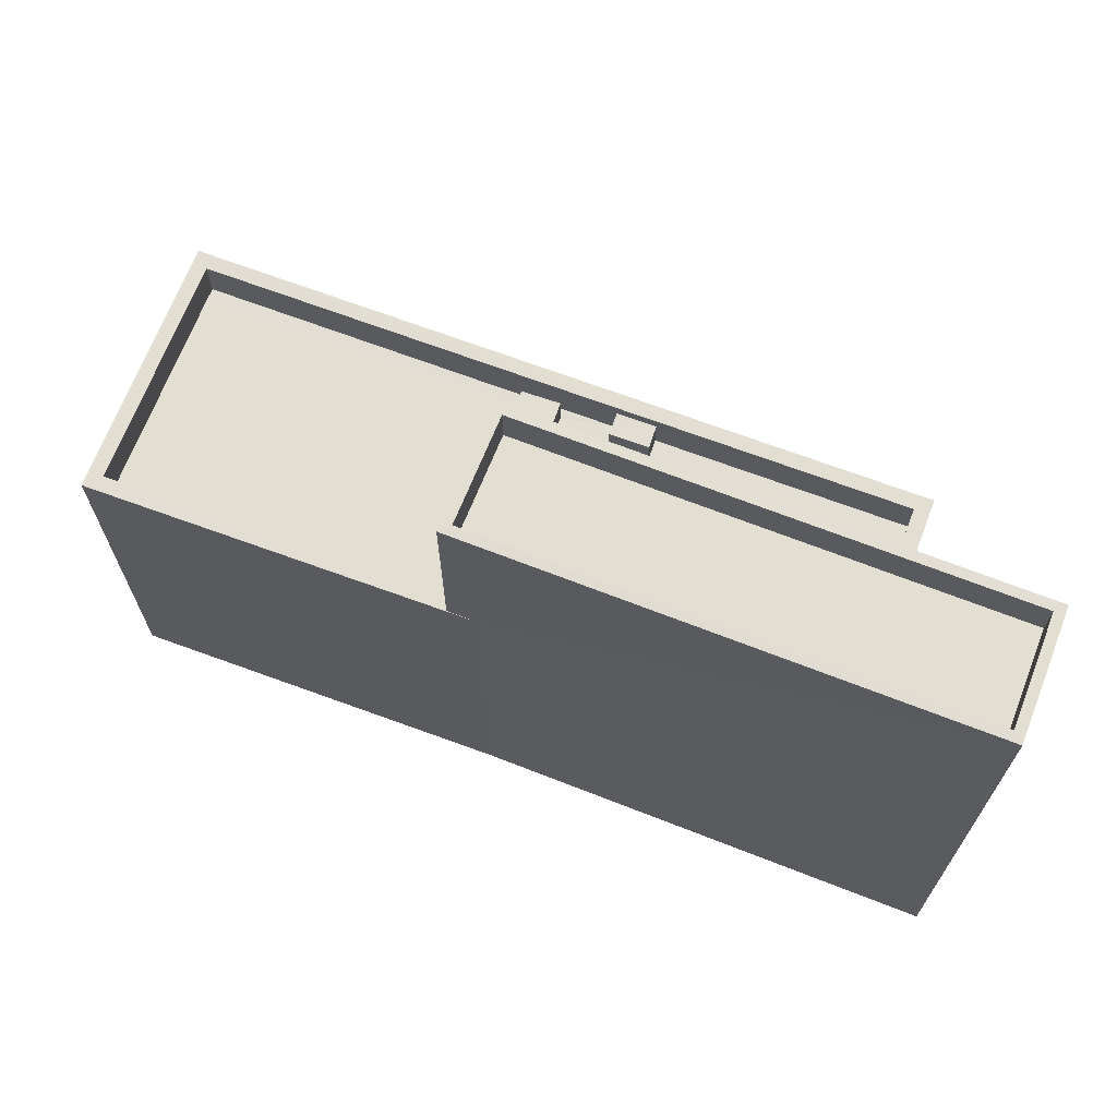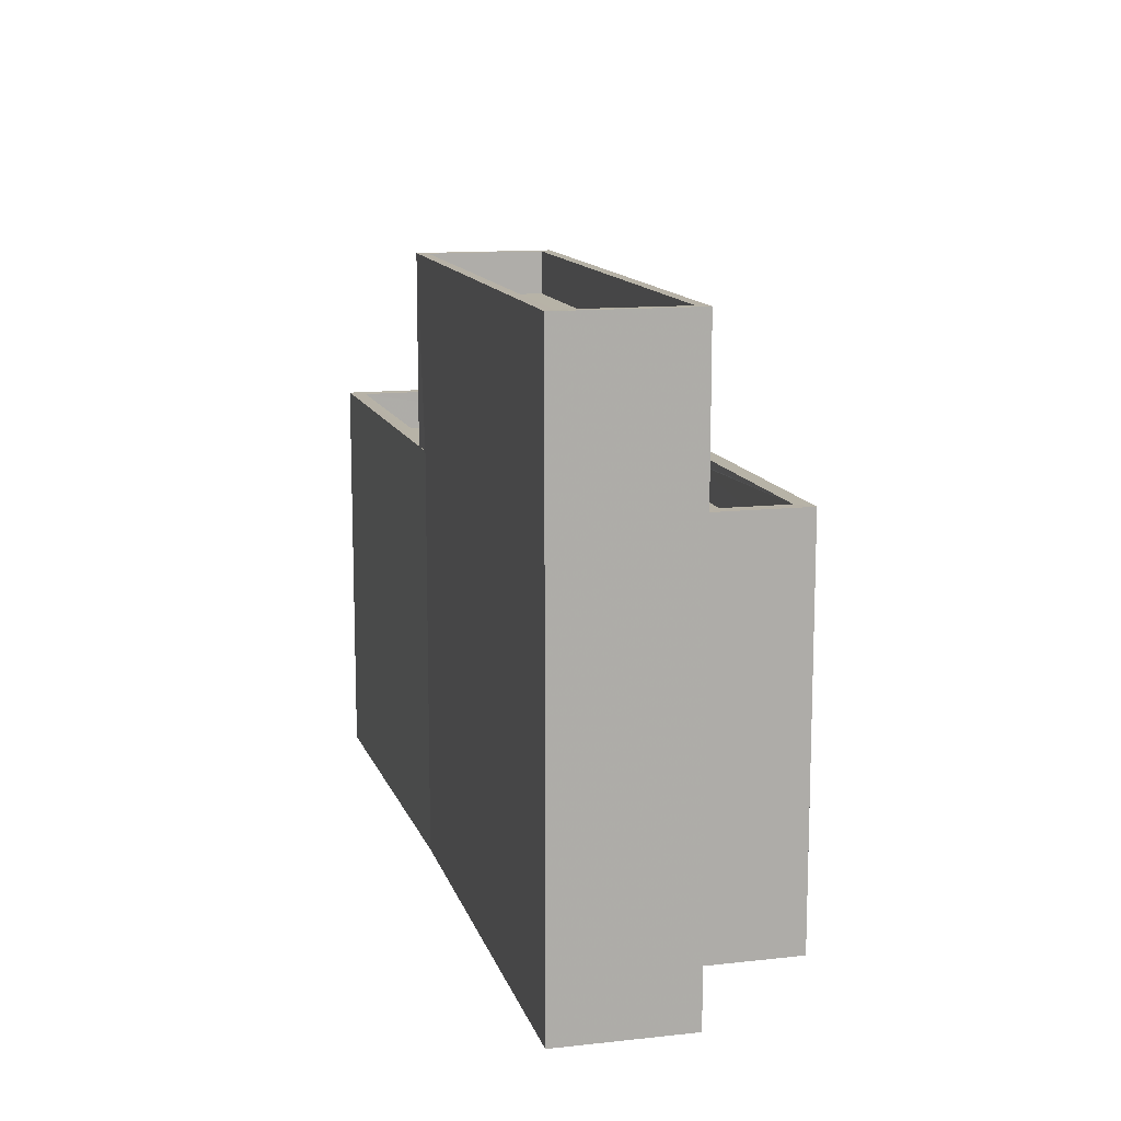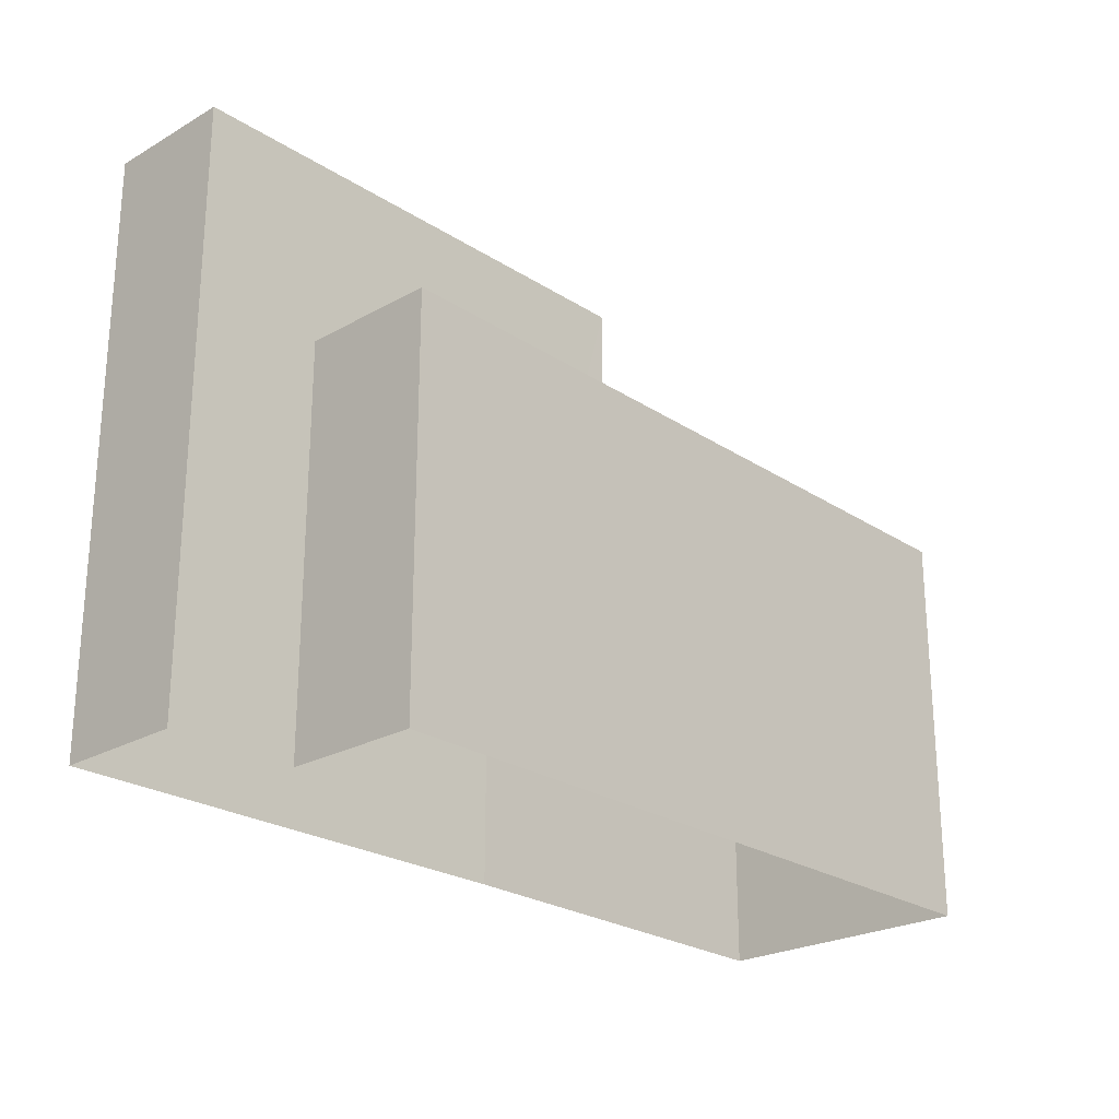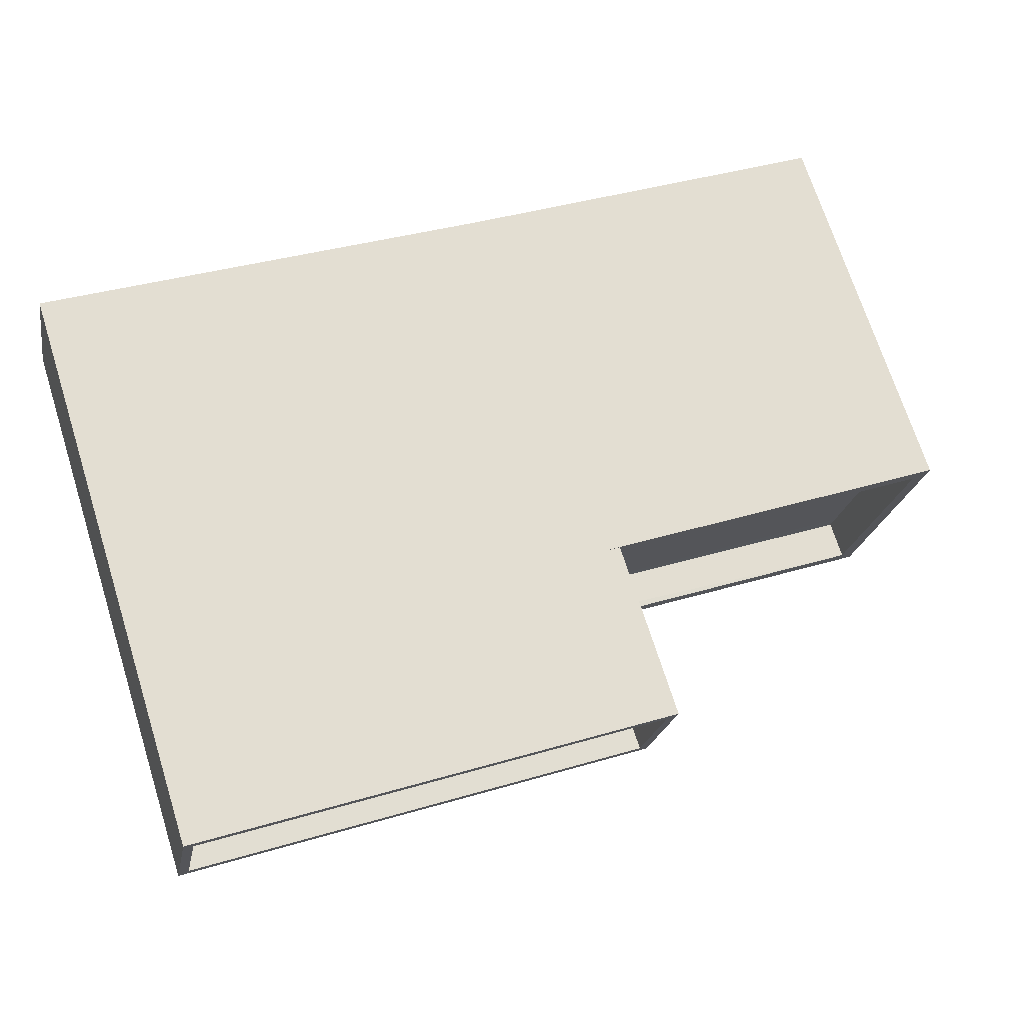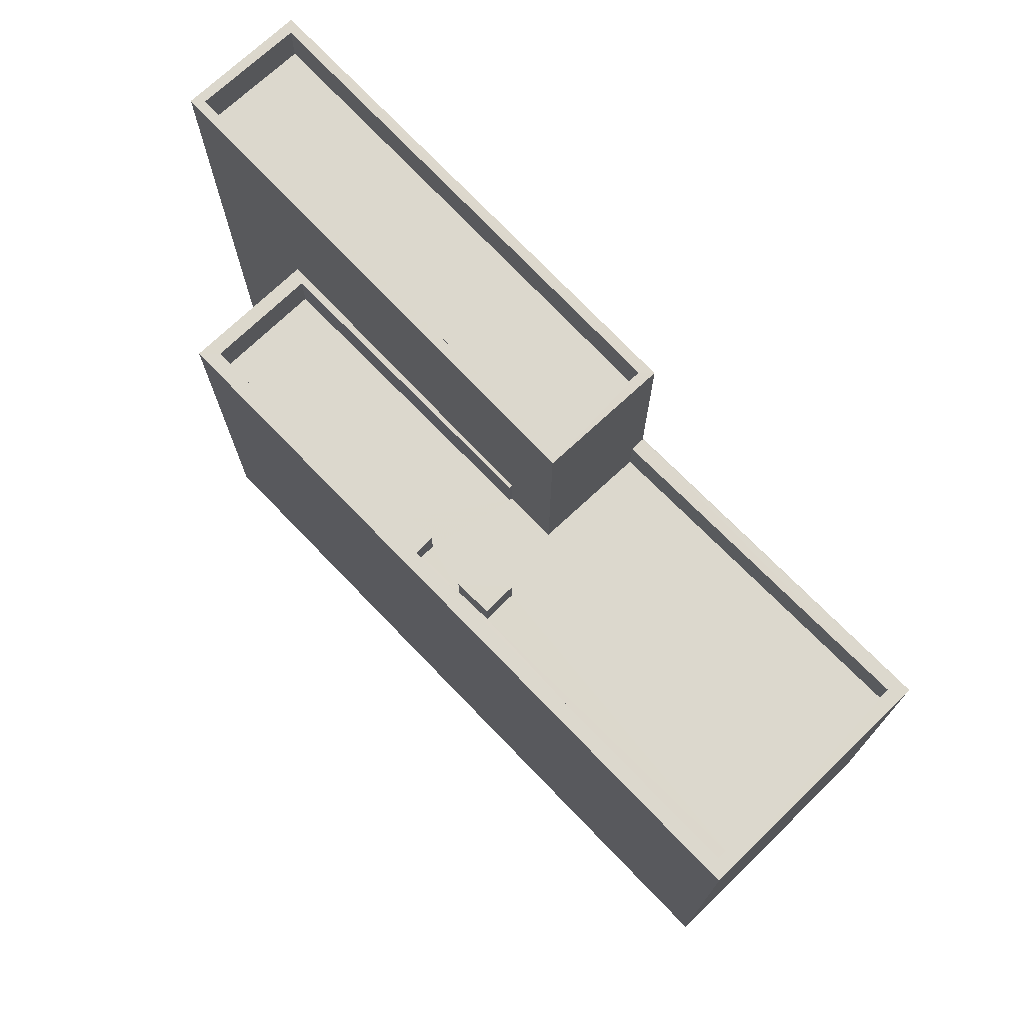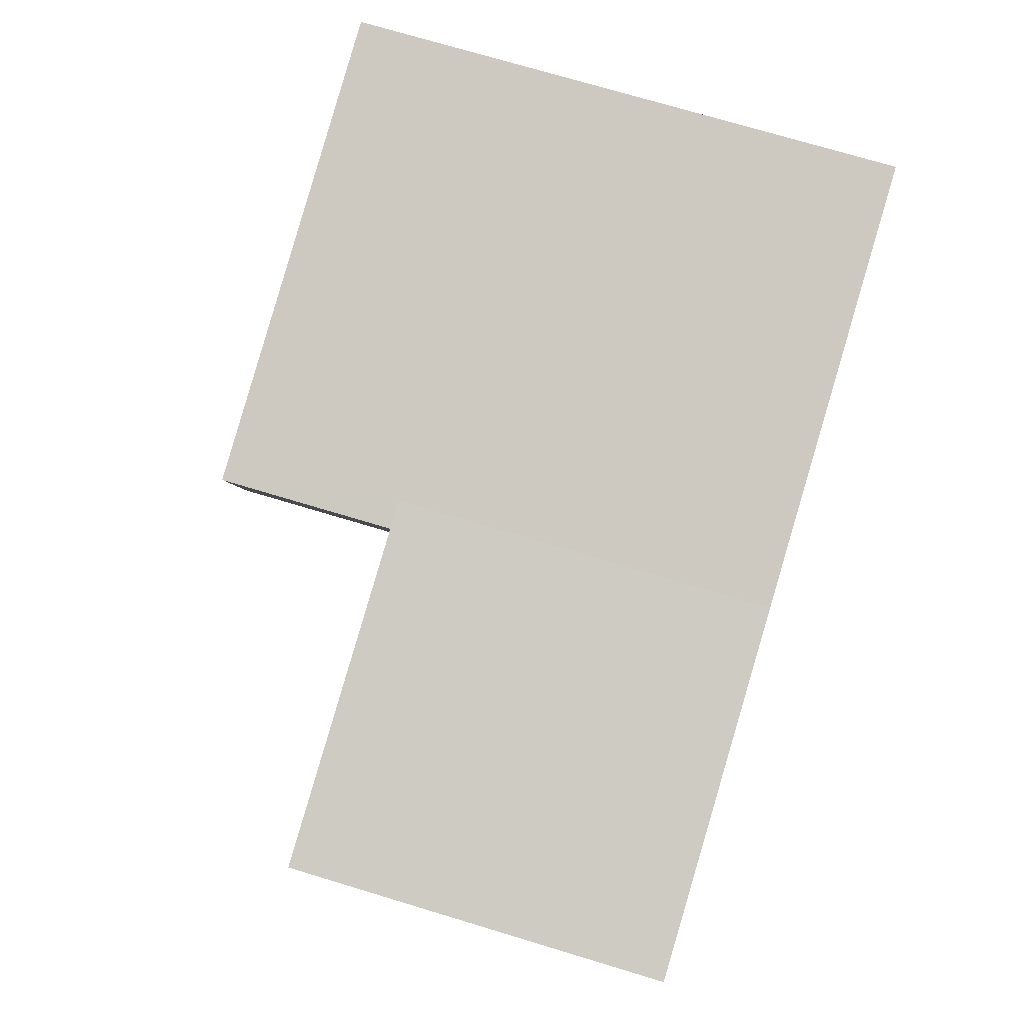
<metadata>
{"format":"obj","ext":"obj","renderer":"f3d","projection":"perspective","resolution":1024,"background":"white","views":[{"elev":67.7,"azim":-169.9,"up":"+Z"},{"elev":12.6,"azim":-115.6,"up":"+Z"},{"elev":-24.2,"azim":-57.9,"up":"+Z"},{"elev":71.0,"azim":-17.6,"up":"+Y"},{"elev":72.6,"azim":35.4,"up":"+Z"},{"elev":74.6,"azim":106.7,"up":"+Y"}]}
</metadata>
<code>
v -8.903e+04 -9.975e+04 7.63
v -8.903e+04 -9.975e+04 7.63
v -8.904e+04 -9.974e+04 7.63
v -8.904e+04 -9.975e+04 7.631
v -8.904e+04 -9.975e+04 7.63
v -8.904e+04 -9.974e+04 7.63
v -8.905e+04 -9.975e+04 7.631
v -8.905e+04 -9.975e+04 19.22
v -8.905e+04 -9.975e+04 19.22
v -8.904e+04 -9.975e+04 19.22
v -8.904e+04 -9.975e+04 19.22
v -8.904e+04 -9.974e+04 19.22
v -8.904e+04 -9.975e+04 19.22
v -8.904e+04 -9.974e+04 19.22
v -8.904e+04 -9.974e+04 19.22
v -8.904e+04 -9.975e+04 14.75
v -8.903e+04 -9.975e+04 14.75
v -8.904e+04 -9.975e+04 14.75
v -8.903e+04 -9.975e+04 14.75
v -8.904e+04 -9.975e+04 14.75
v -8.904e+04 -9.975e+04 14.75
v -8.904e+04 -9.975e+04 14.75
v -8.904e+04 -9.975e+04 14.75
v -8.904e+04 -9.975e+04 14.75
v -8.904e+04 -9.975e+04 14.75
v -8.904e+04 -9.975e+04 14.75
v -8.904e+04 -9.975e+04 14.75
v -8.904e+04 -9.975e+04 14.75
v -8.904e+04 -9.975e+04 14.75
v -8.904e+04 -9.975e+04 14.75
v -8.904e+04 -9.975e+04 14.75
v -8.904e+04 -9.974e+04 18.42
v -8.905e+04 -9.975e+04 18.42
v -8.904e+04 -9.975e+04 18.42
v -8.904e+04 -9.975e+04 18.42
v -8.903e+04 -9.975e+04 14.75
v -8.904e+04 -9.975e+04 14.75
v -8.904e+04 -9.975e+04 15.35
v -8.904e+04 -9.975e+04 15.35
v -8.904e+04 -9.975e+04 15.35
v -8.904e+04 -9.975e+04 15.35
v -8.904e+04 -9.975e+04 15.55
v -8.904e+04 -9.975e+04 15.55
v -8.904e+04 -9.975e+04 15.55
v -8.903e+04 -9.975e+04 15.55
v -8.904e+04 -9.975e+04 15.55
v -8.904e+04 -9.975e+04 15.55
v -8.904e+04 -9.974e+04 15.55
v -8.903e+04 -9.975e+04 15.55
v -8.904e+04 -9.974e+04 15.55
v -8.903e+04 -9.975e+04 15.55
v -8.904e+04 -9.975e+04 15.55
v -8.904e+04 -9.975e+04 15.55
v -8.903e+04 -9.975e+04 15.55
v -8.904e+04 -9.975e+04 15.35
v -8.904e+04 -9.975e+04 15.35
v -8.904e+04 -9.975e+04 15.35
v -8.904e+04 -9.975e+04 15.35
f 1 2 3
f 2 4 3
f 3 5 6
f 6 5 7
f 4 5 3
f 8 9 10
f 11 8 10
f 10 12 13
f 14 9 8
f 14 13 12
f 10 13 11
f 15 14 8
f 13 14 15
f 16 17 18
f 19 17 20
f 21 22 23
f 19 20 24
f 21 23 25
f 26 27 16
f 27 22 21
f 28 29 30
f 28 31 29
f 20 16 31
f 29 27 21
f 20 17 16
f 27 31 16
f 29 31 27
f 32 33 34
f 35 32 34
f 19 24 36
f 24 28 37
f 28 30 37
f 36 24 37
f 38 39 40
f 38 41 39
f 42 43 44
f 43 45 44
f 46 42 47
f 48 49 50
f 45 49 51
f 47 52 46
f 53 51 48
f 45 51 54
f 44 45 54
f 42 44 47
f 51 49 48
f 55 56 57
f 58 55 57
f 49 2 1
f 49 45 2
f 24 55 58
f 24 20 55
f 25 23 38
f 23 44 38
f 37 41 36
f 41 44 54
f 38 44 41
f 36 41 54
f 18 17 51
f 53 18 51
f 31 57 56
f 31 28 57
f 13 35 34
f 11 13 34
f 16 53 10
f 10 53 12
f 16 18 53
f 12 53 48
f 14 6 7
f 9 14 7
f 12 48 50
f 12 50 14
f 50 6 14
f 50 3 6
f 20 56 55
f 20 31 56
f 46 52 27
f 26 46 27
f 11 34 33
f 8 11 33
f 15 33 32
f 15 8 33
f 29 39 30
f 39 41 30
f 41 37 30
f 29 40 39
f 29 21 40
f 28 58 57
f 28 24 58
f 26 16 46
f 5 42 7
f 16 10 46
f 7 42 9
f 42 10 9
f 46 10 42
f 15 32 35
f 13 15 35
f 36 54 19
f 19 51 17
f 19 54 51
f 52 22 27
f 52 47 22
f 47 23 22
f 47 44 23
f 45 43 4
f 2 45 4
f 42 4 43
f 42 5 4
f 38 40 21
f 25 38 21
f 3 49 1
f 3 50 49

</code>
